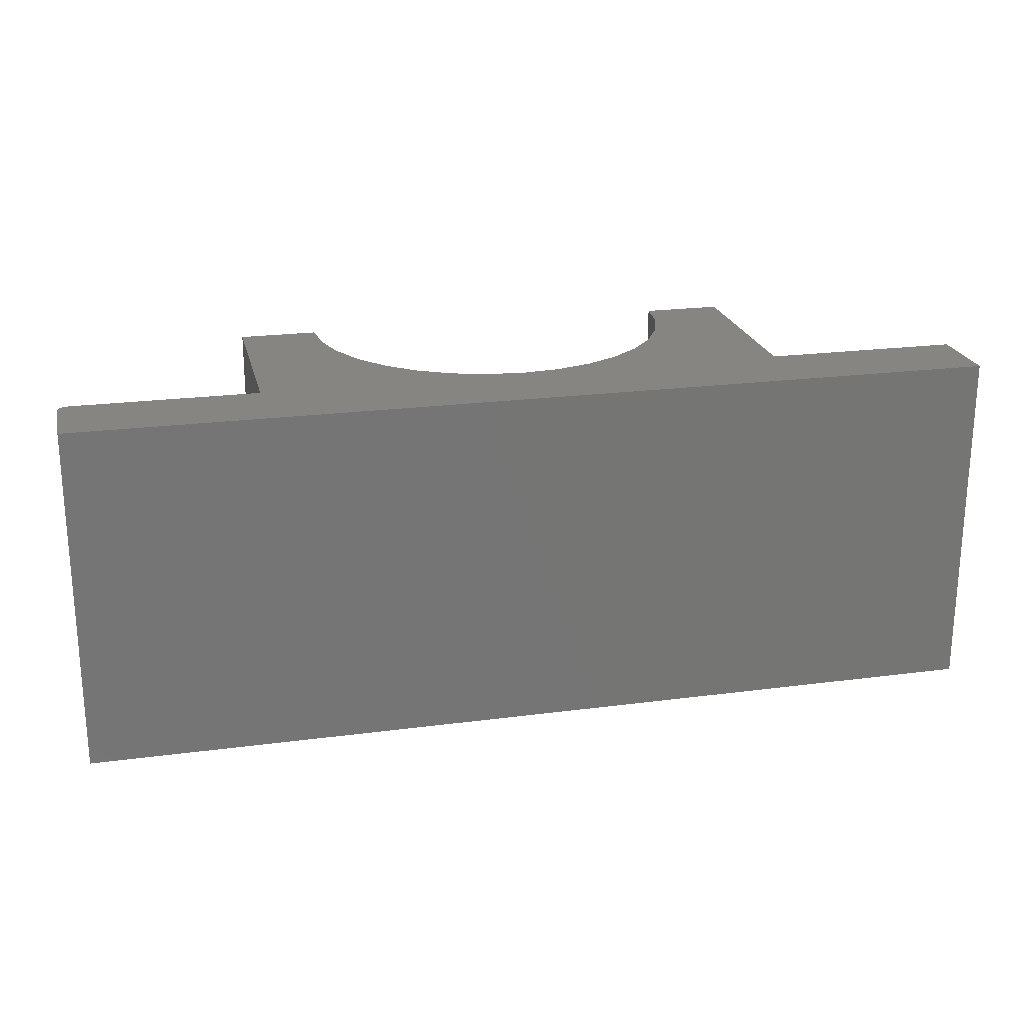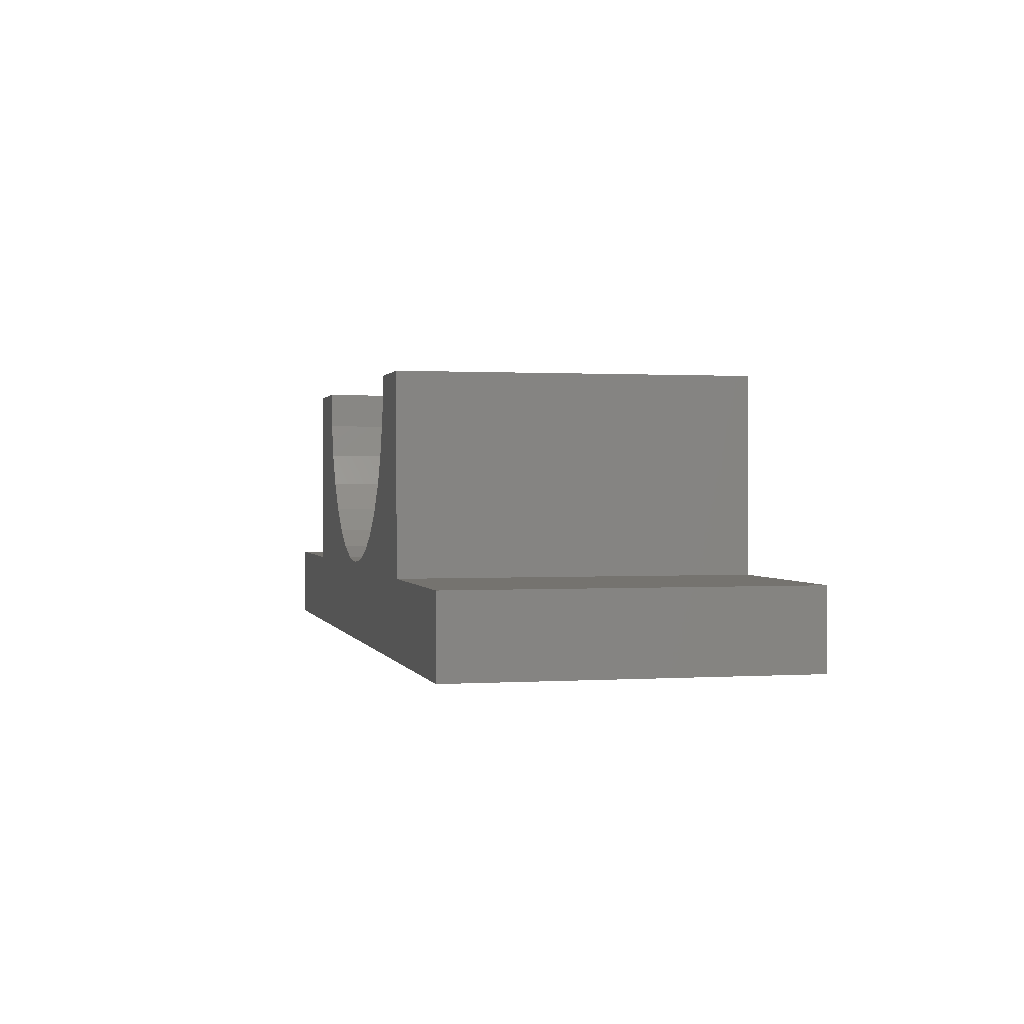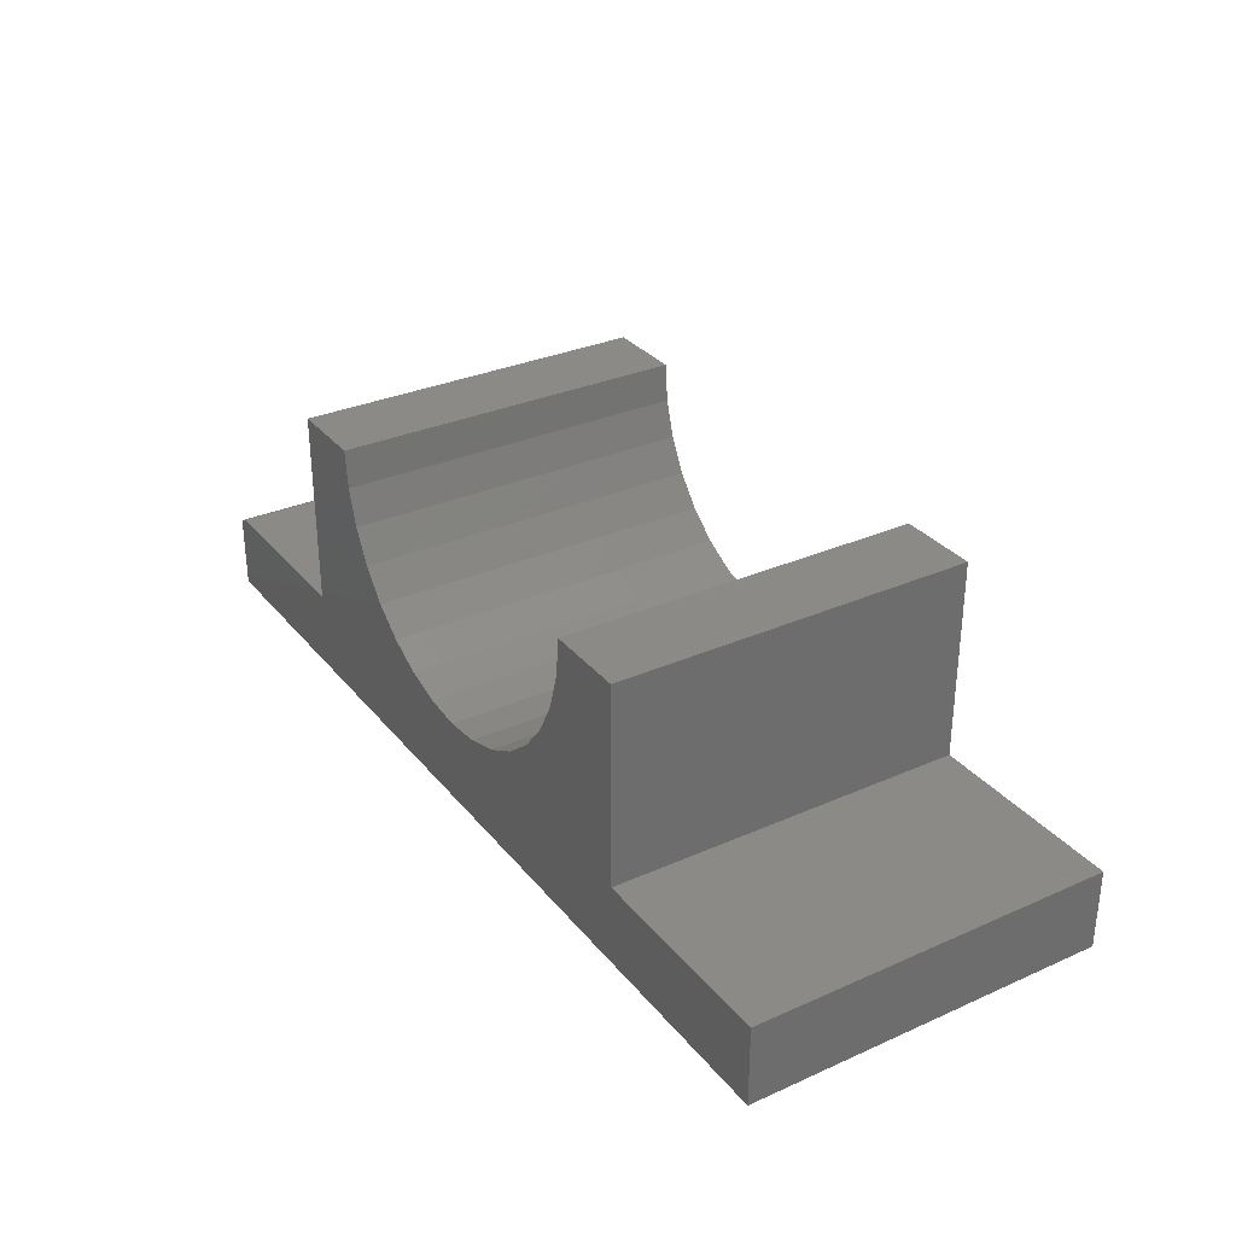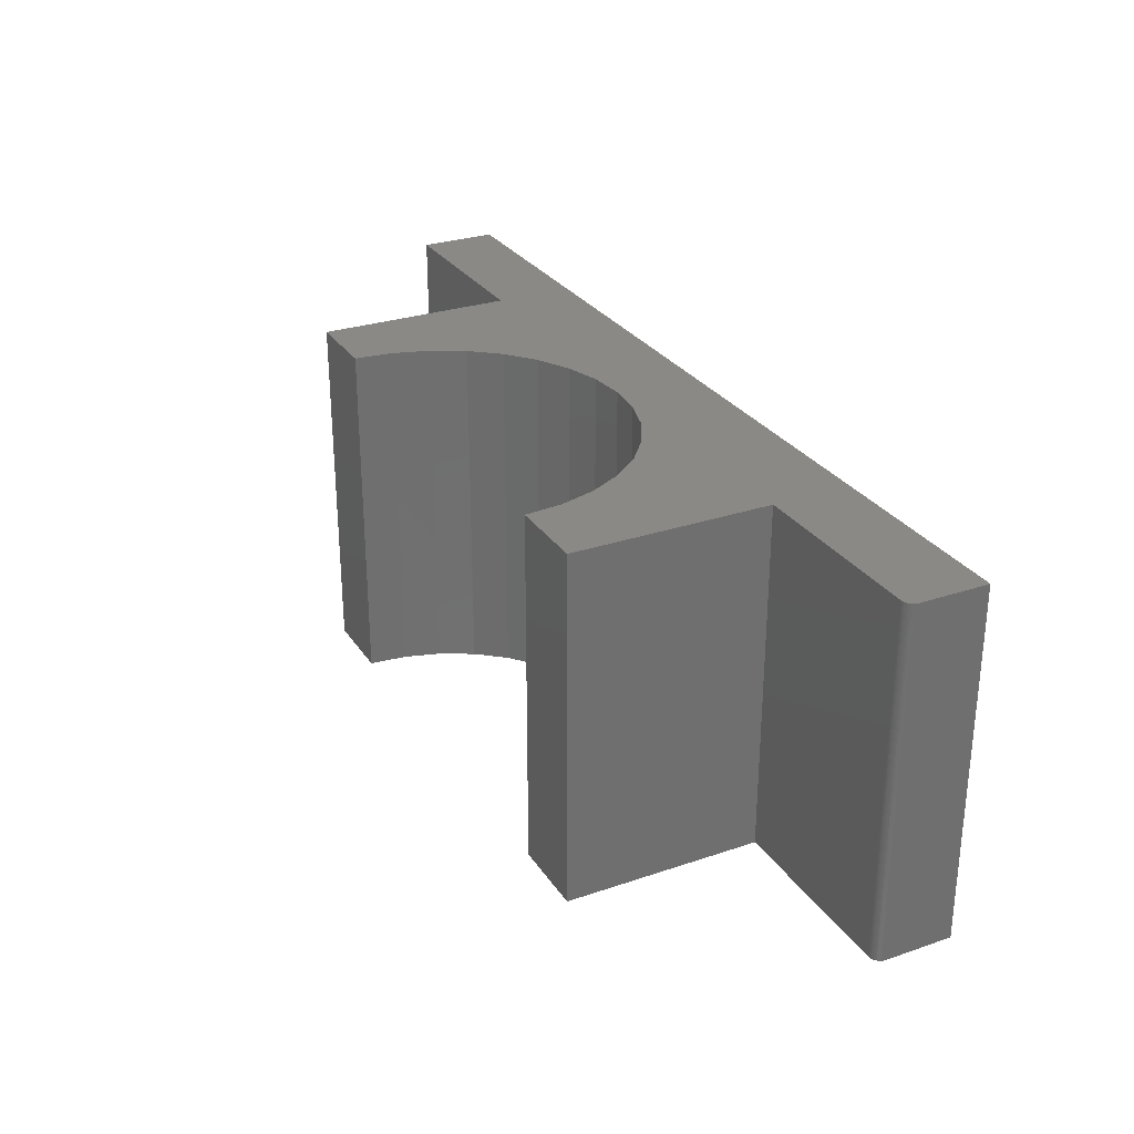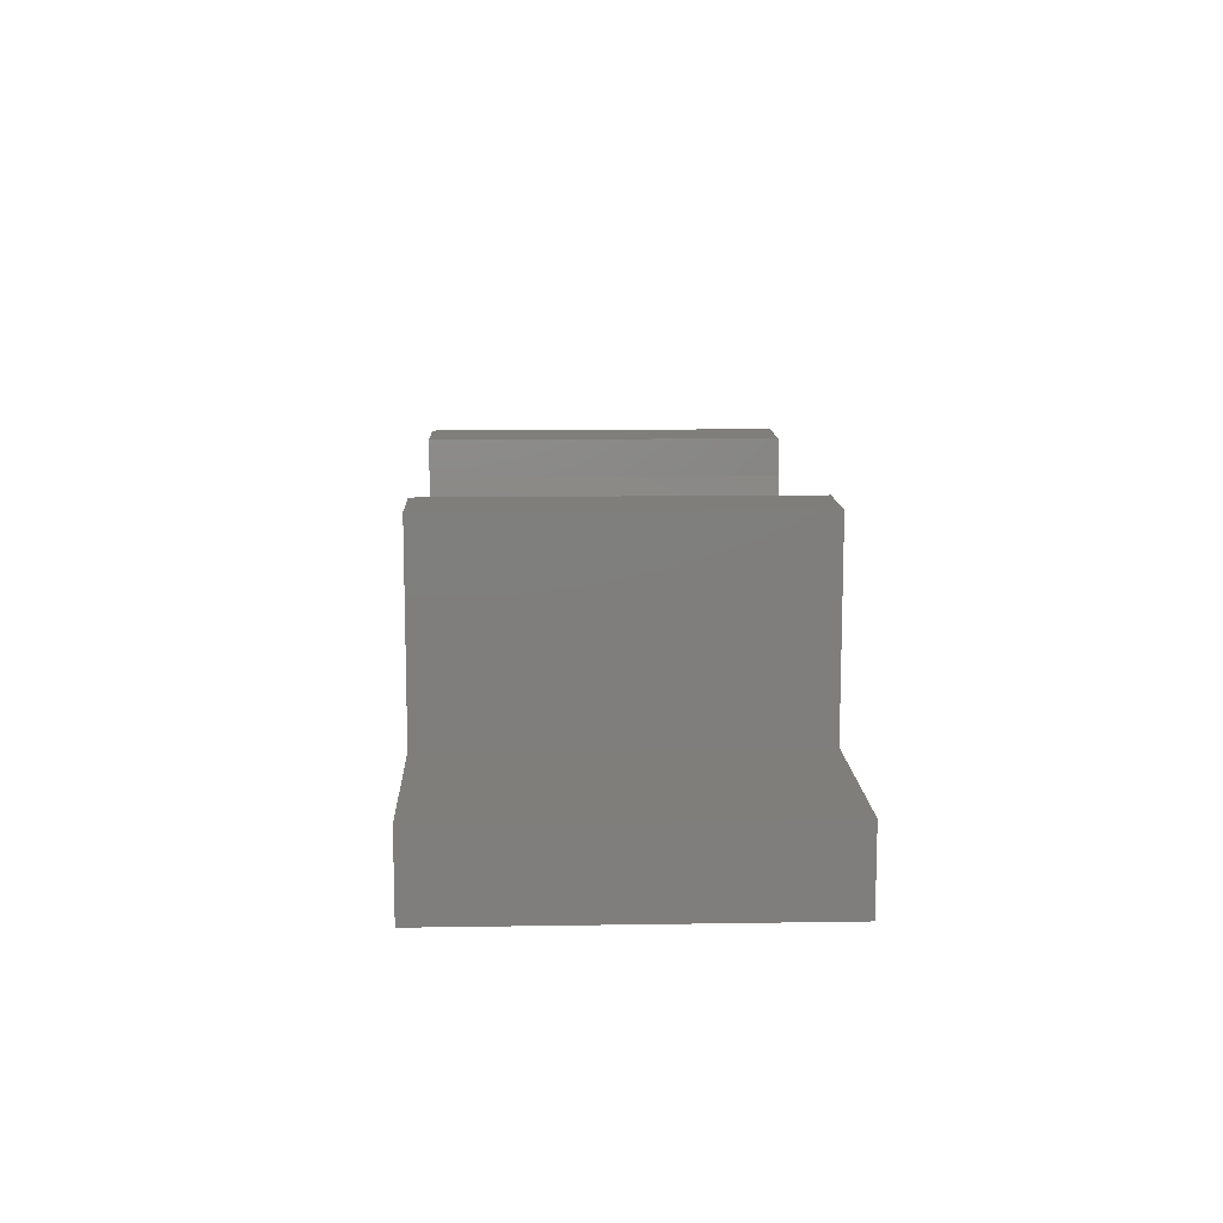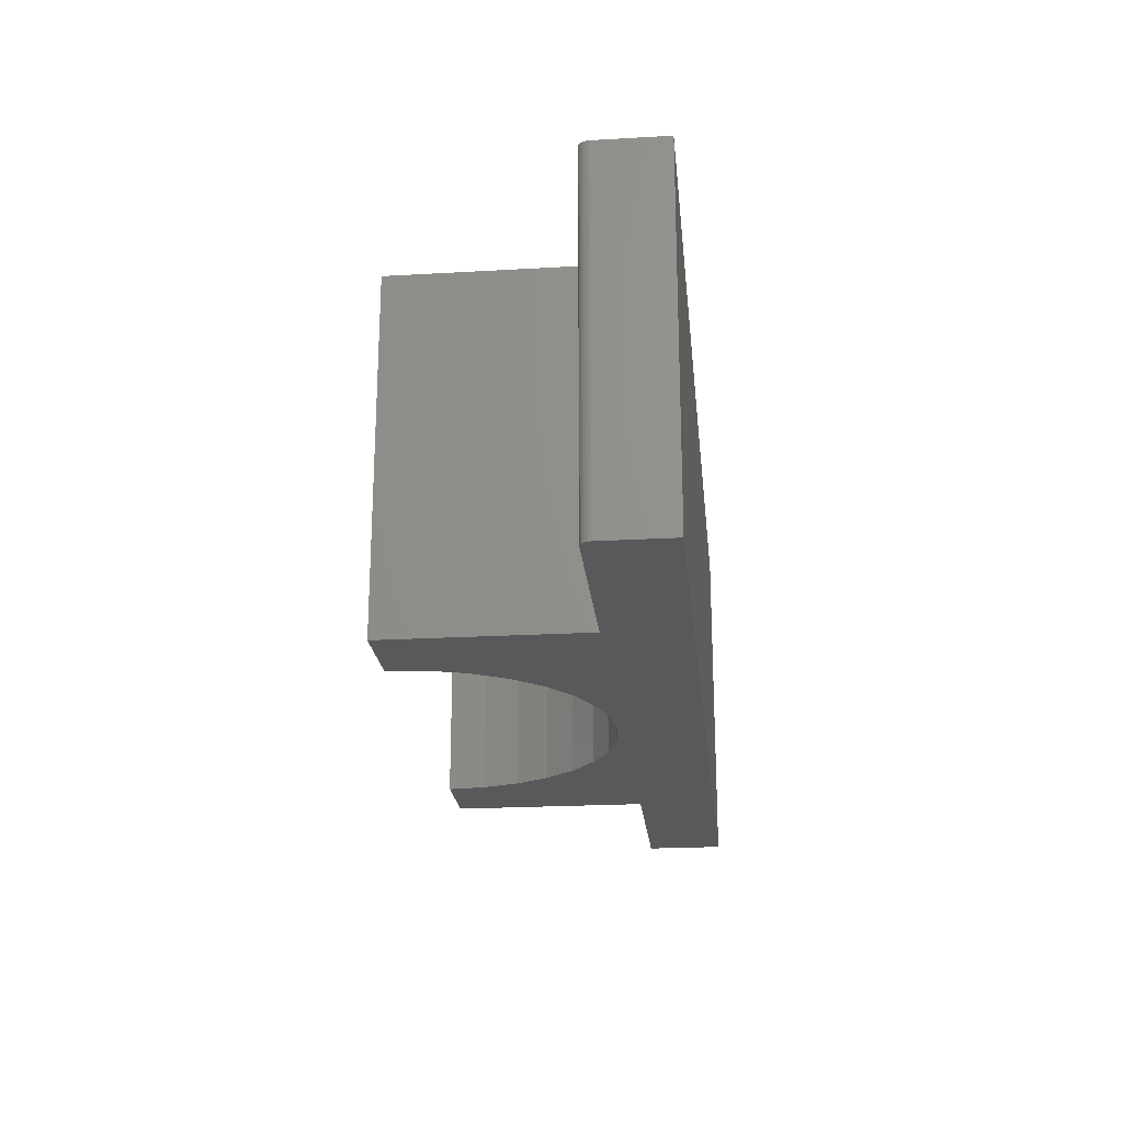
<metadata>
{"format":"stl","ext":"stl","renderer":"f3d","projection":"perspective","resolution":1024,"background":"white","views":[{"elev":22.2,"azim":-12.9,"up":"+Z"},{"elev":0.8,"azim":76.7,"up":"+Y"},{"elev":31.4,"azim":57.9,"up":"+Y"},{"elev":28.4,"azim":-117.0,"up":"+Z"},{"elev":11.7,"azim":87.8,"up":"+Y"},{"elev":-22.2,"azim":-84.3,"up":"+Z"}]}
</metadata>
<code>
# stl→obj: 66 verts, 128 faces
v -0.6771 -0.05842 0.5391
v -0.67 -0.05267 0.5391
v -0.6727 -0.05411 0.5391
v -0.6751 -0.05606 0.5391
v 0.75 -0.05148 0.5391
v -0.6785 -0.06113 0.5391
v -0.6794 -0.06406 0.5391
v -0.6797 -0.06711 0.5391
v -0.6797 -0.1719 0.5391
v 0.75 -0.1719 0.5391
v 0.449 -0.05148 0.5391
v 0.449 0.2495 0.5391
v 0.3286 0.2495 0.5391
v 0.323 0.1923 0.5391
v 0.3063 0.1372 0.5391
v 0.2792 0.08647 0.5391
v 0.2427 0.042 0.5391
v 0.1982 0.005502 0.5391
v 0.1475 -0.02162 0.5391
v 0.09241 -0.03832 0.5391
v 0.03516 -0.04396 0.5391
v -0.3787 -0.05148 0.5391
v -0.6641 -0.05148 0.5391
v -0.6671 -0.05178 0.5391
v -0.0221 -0.03832 0.5391
v -0.07715 -0.02162 0.5391
v -0.1279 0.005502 0.5391
v -0.1724 0.042 0.5391
v -0.2088 0.08647 0.5391
v -0.236 0.1372 0.5391
v -0.2527 0.1923 0.5391
v -0.2583 0.2495 0.5391
v -0.3787 0.2495 0.5391
v -0.6727 -0.05411 0
v -0.67 -0.05267 0
v -0.6771 -0.05842 0
v -0.6751 -0.05606 0
v 0.75 -0.05148 0
v 0.75 -0.1719 0
v -0.6797 -0.1719 0
v -0.6797 -0.06711 0
v -0.6794 -0.06406 0
v -0.6785 -0.06113 0
v 0.449 -0.05148 0
v -0.3787 -0.05148 0
v 0.03516 -0.04396 0
v 0.09241 -0.03832 0
v 0.1475 -0.02162 0
v 0.1982 0.005502 0
v 0.2427 0.042 0
v 0.2792 0.08647 0
v 0.3063 0.1372 0
v 0.323 0.1923 0
v 0.3286 0.2495 0
v 0.449 0.2495 0
v -0.6671 -0.05178 0
v -0.6641 -0.05148 0
v -0.3787 0.2495 0
v -0.2583 0.2495 0
v -0.2527 0.1923 0
v -0.236 0.1372 0
v -0.2088 0.08647 0
v -0.1724 0.042 0
v -0.1279 0.005502 0
v -0.07715 -0.02162 0
v -0.0221 -0.03832 0
f 1 2 3
f 1 3 4
f 5 2 1
f 5 1 6
f 5 6 7
f 5 7 8
f 5 8 9
f 5 9 10
f 11 12 13
f 11 13 14
f 11 14 15
f 11 15 16
f 11 16 17
f 11 17 18
f 11 18 19
f 11 19 20
f 11 20 21
f 11 21 22
f 2 5 11
f 2 11 22
f 2 22 23
f 2 23 24
f 22 21 25
f 22 25 26
f 22 26 27
f 22 27 28
f 22 28 29
f 22 29 30
f 22 30 31
f 22 31 32
f 22 32 33
f 34 35 36
f 37 34 36
f 38 39 40
f 38 40 41
f 38 41 42
f 38 42 43
f 38 43 36
f 38 36 35
f 44 45 46
f 44 46 47
f 44 47 48
f 44 48 49
f 44 49 50
f 44 50 51
f 44 51 52
f 44 52 53
f 44 53 54
f 44 54 55
f 35 56 57
f 35 57 45
f 35 45 44
f 35 44 38
f 45 58 59
f 45 59 60
f 45 60 61
f 45 61 62
f 45 62 63
f 45 63 64
f 45 64 65
f 45 65 66
f 45 66 46
f 41 40 8
f 8 40 9
f 22 45 23
f 23 45 57
f 41 8 42
f 42 8 7
f 42 7 43
f 43 7 6
f 43 6 36
f 36 6 1
f 36 1 37
f 37 1 4
f 37 4 34
f 34 4 3
f 34 3 35
f 35 3 2
f 35 2 56
f 56 2 24
f 56 24 57
f 57 24 23
f 58 45 33
f 33 45 22
f 32 59 33
f 33 59 58
f 46 20 47
f 47 20 19
f 47 19 48
f 48 19 18
f 48 18 49
f 49 18 17
f 49 17 50
f 50 17 16
f 50 16 51
f 51 16 15
f 51 15 52
f 52 15 14
f 52 14 53
f 53 14 13
f 53 13 54
f 20 46 21
f 21 46 66
f 21 66 25
f 25 66 65
f 25 65 26
f 26 65 64
f 26 64 27
f 27 64 63
f 27 63 28
f 28 63 62
f 28 62 29
f 29 62 61
f 29 61 30
f 30 61 60
f 30 60 31
f 31 60 59
f 31 59 32
f 12 55 13
f 13 55 54
f 44 55 11
f 11 55 12
f 5 38 11
f 11 38 44
f 39 38 10
f 10 38 5
f 9 40 10
f 10 40 39

</code>
